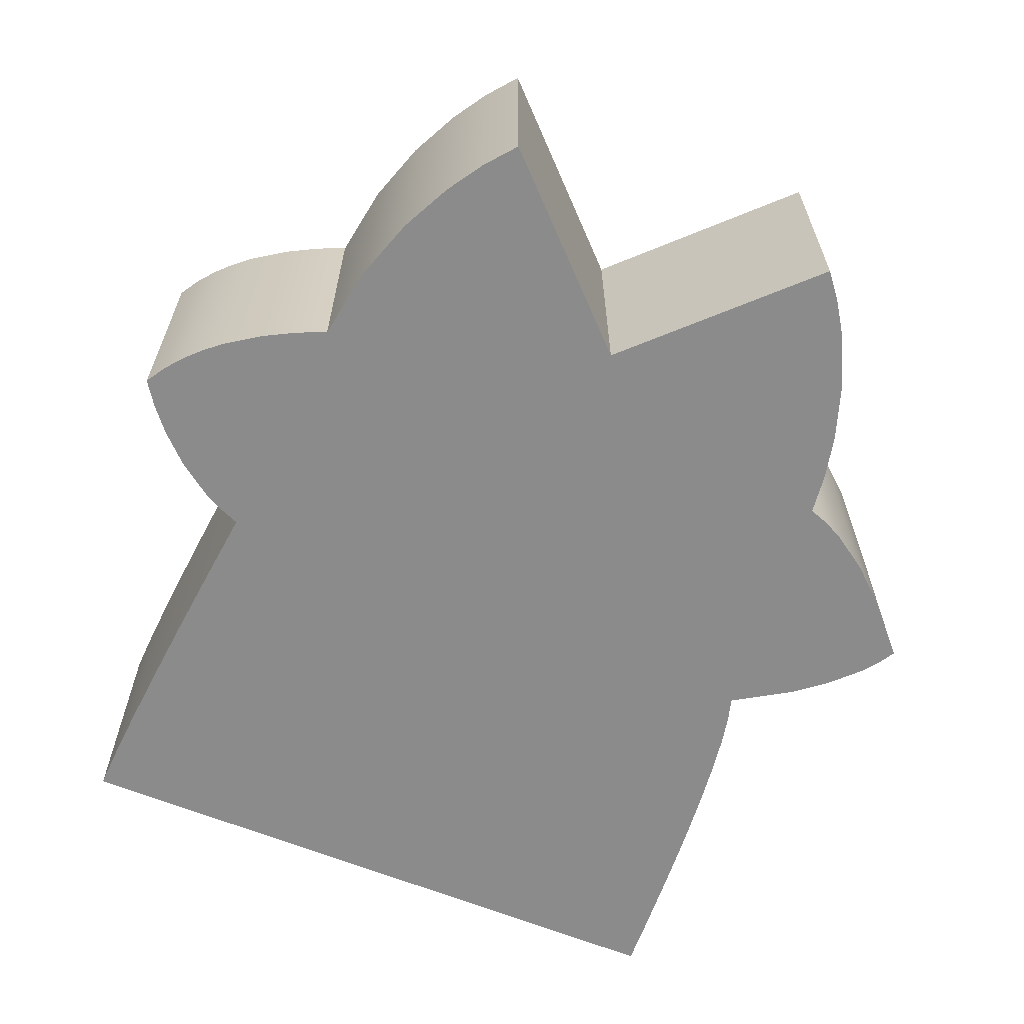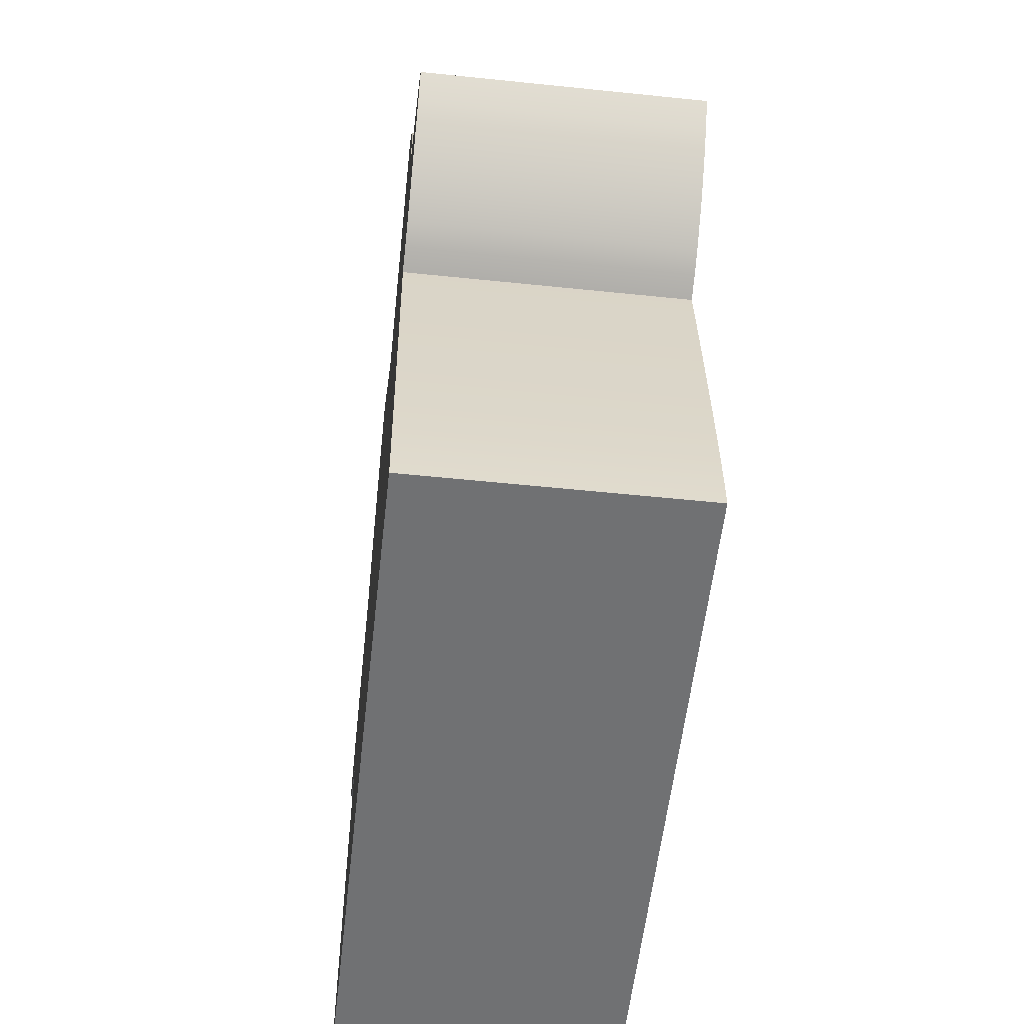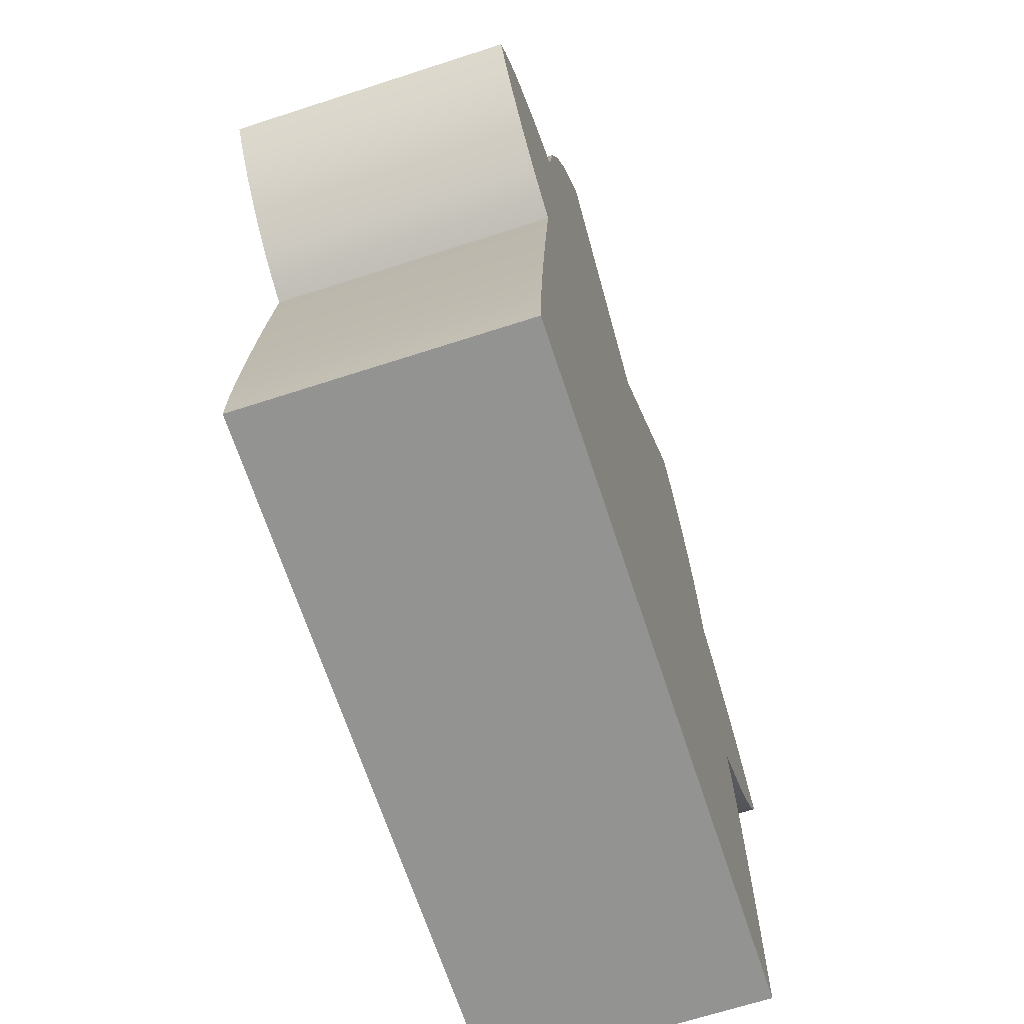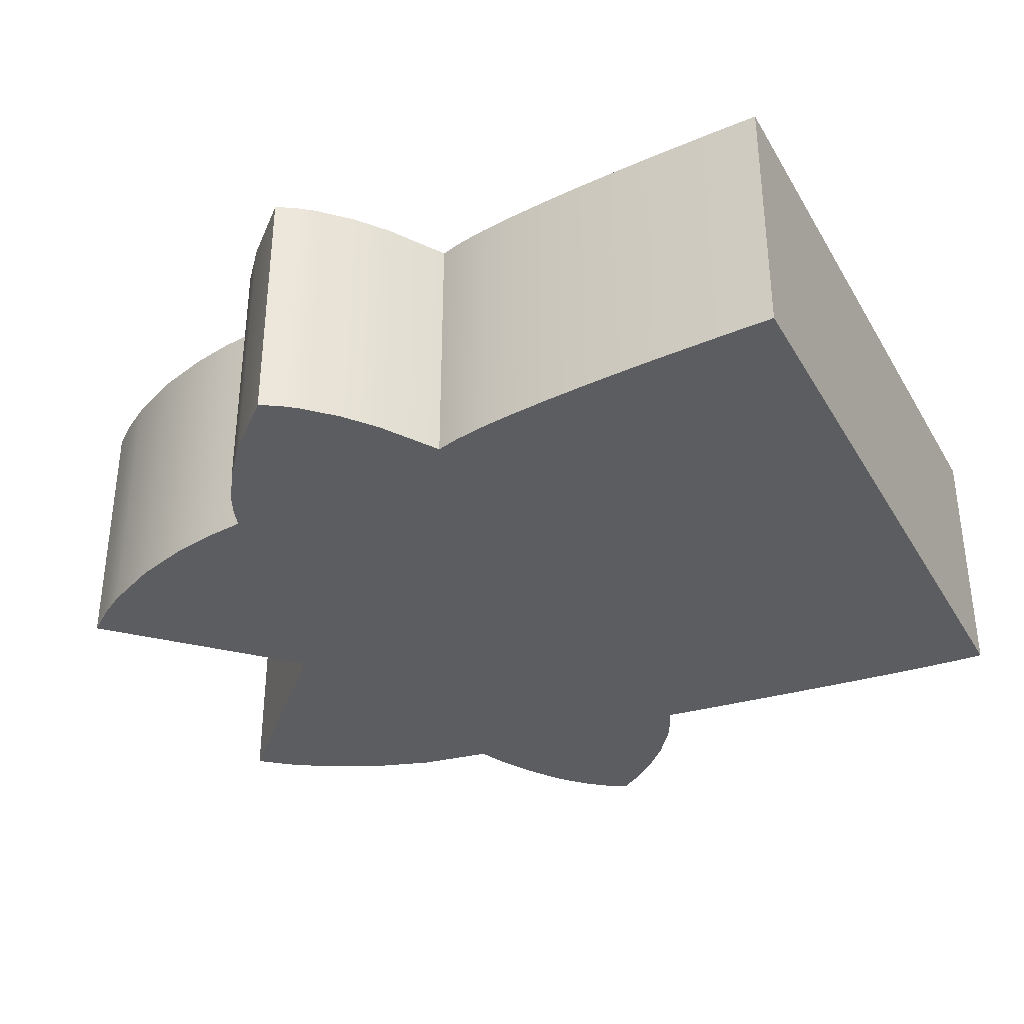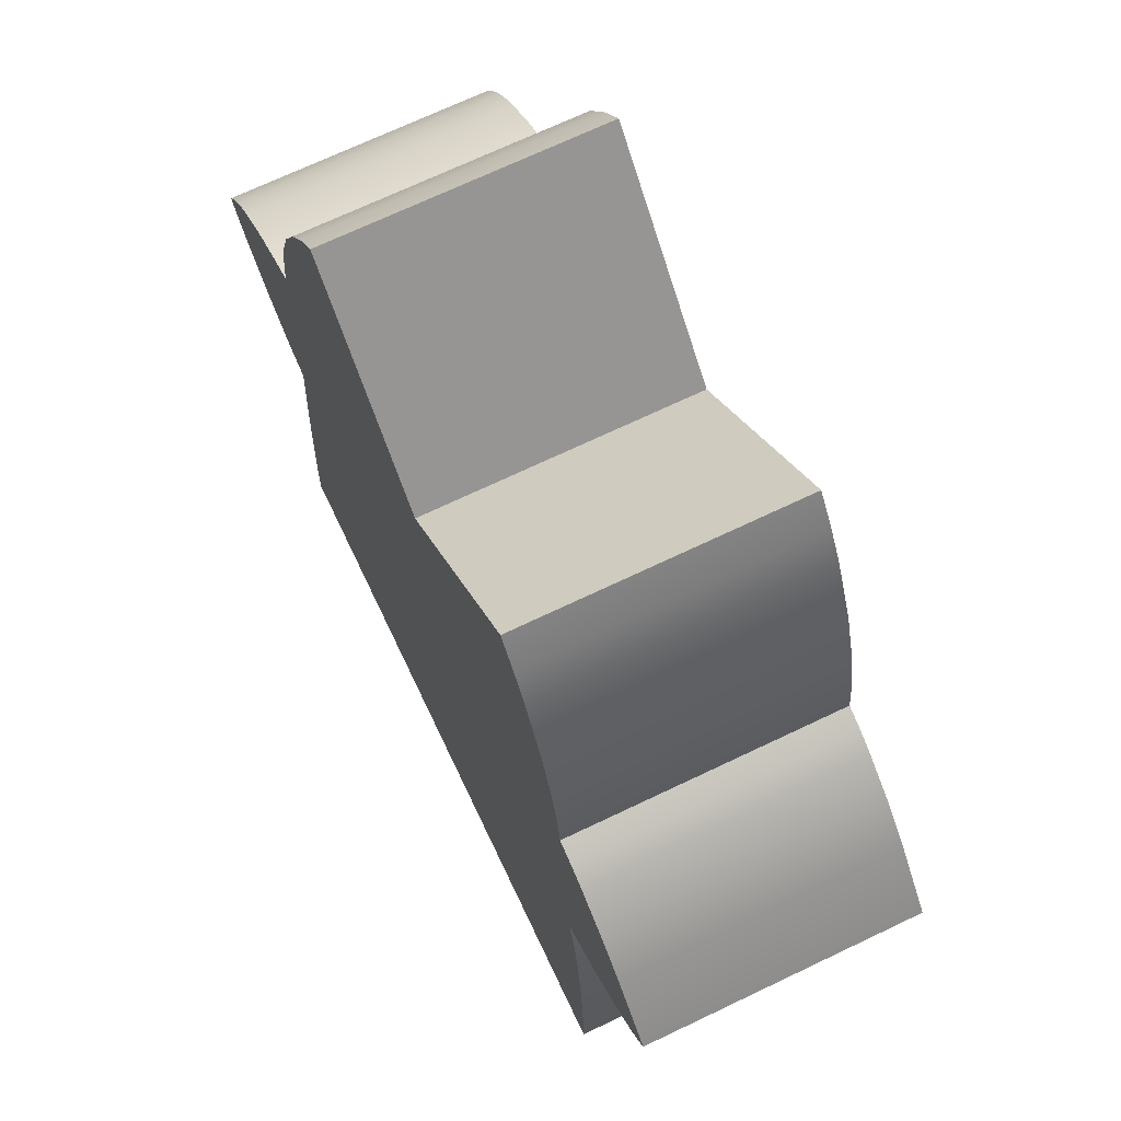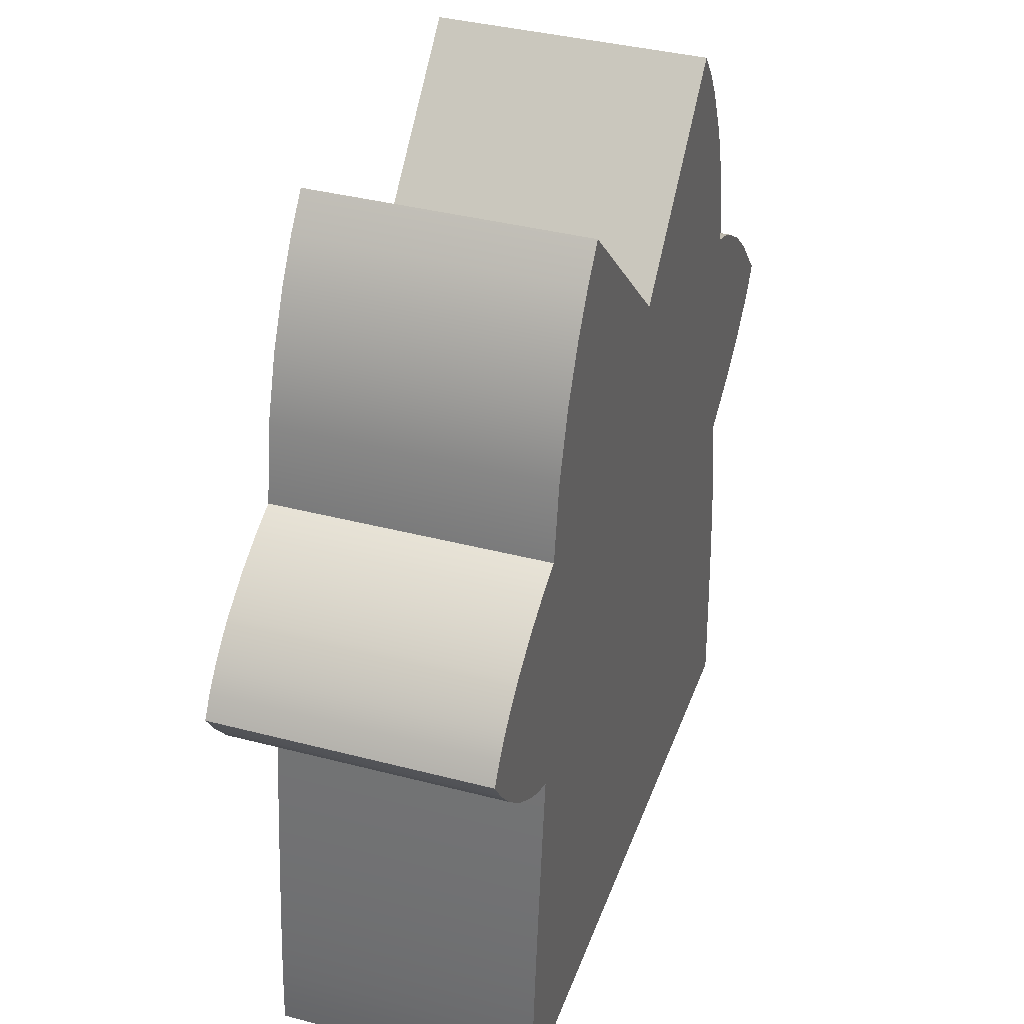
<metadata>
{"format":"obj","ext":"obj","renderer":"f3d","projection":"perspective","resolution":1024,"background":"white","views":[{"elev":-63.8,"azim":158.0,"up":"+Z"},{"elev":-54.9,"azim":83.7,"up":"+Y"},{"elev":-66.5,"azim":108.1,"up":"+Y"},{"elev":-35.5,"azim":-63.2,"up":"+Z"},{"elev":70.3,"azim":-115.5,"up":"+Y"},{"elev":37.5,"azim":108.6,"up":"+Y"}]}
</metadata>
<code>
o Curve_CUCurve.005
v -0.01128 0.2205 0.09629
v 0.1121 0.3424 0.09629
v -0.1488 0.3214 0.09629
v -0.1332 0.341 0.09629
v 0.1303 0.3203 0.09629
v -0.162 0.3011 0.09629
v 0.1477 0.2936 0.09629
v -0.1819 0.2602 0.09629
v 0.1659 0.2574 0.09629
v -0.1945 0.222 0.09629
v 0.1811 0.2122 0.09629
v -0.2015 0.1902 0.09629
v 0.19 0.1589 0.09629
v -0.2052 0.1603 0.09629
v -0.2198 0.1552 0.09629
v 0.1915 0.1583 0.09629
v 0.196 0.1566 0.09629
v 0.2029 0.1538 0.09629
v -0.2341 0.1481 0.09629
v 0.2117 0.1498 0.09629
v 0.2337 0.1381 0.09629
v -0.261 0.1299 0.09629
v 0.2583 0.1214 0.09629
v 0.2705 0.1112 0.09629
v -0.2845 0.1095 0.09629
v 0.2821 0.09954 0.09629
v 0.2926 0.08657 0.09629
v 0.3016 0.07221 0.09629
v -0.3198 0.07074 0.09629
v -0.3125 0.05852 0.09629
v 0.2898 0.05464 0.09629
v -0.3036 0.04688 0.09629
v 0.2754 0.03715 0.09629
v -0.2824 0.0257 0.09629
v 0.2557 0.01782 0.09629
v -0.2597 0.007957 0.09629
v 0.2311 -0.000372 0.09629
v 0.217 -0.008108 0.09629
v 0.2017 -0.01444 0.09629
v 0.2022 -0.01833 0.09629
v -0.2184 -0.01738 0.09629
v -0.2233 -0.0343 0.09629
v 0.2035 -0.02924 0.09629
v 0.2054 -0.04606 0.09629
v -0.2275 -0.05634 0.09629
v 0.2079 -0.06769 0.09629
v -0.2312 -0.08223 0.09629
v 0.2107 -0.09302 0.09629
v -0.2344 -0.1107 0.09629
v 0.2137 -0.1209 0.09629
v -0.2371 -0.1406 0.09629
v 0.2167 -0.1503 0.09629
v -0.2393 -0.1705 0.09629
v 0.2196 -0.18 0.09629
v -0.2412 -0.1993 0.09629
v 0.2222 -0.209 0.09629
v 0.2243 -0.2361 0.09629
v -0.2436 -0.2483 0.09629
v 0.2259 -0.2602 0.09629
v 0.2267 -0.2803 0.09629
v -0.2449 -0.2817 0.09629
v -0.2371 -0.1406 -0.09131
v -0.2393 -0.1705 -0.09131
v 0.2259 -0.2602 -0.09131
v 0.2243 -0.2361 -0.09131
v 0.2222 -0.209 -0.09131
v 0.2898 0.05464 -0.09131
v -0.2412 -0.1993 -0.09131
v -0.2052 0.1603 -0.09131
v -0.2198 0.1552 -0.09131
v -0.2449 -0.2817 -0.09131
v 0.2117 0.1498 -0.09131
v 0.2029 0.1538 -0.09131
v 0.2137 -0.1209 -0.09131
v 0.2107 -0.09302 -0.09131
v 0.2196 -0.18 -0.09131
v 0.2167 -0.1503 -0.09131
v 0.1303 0.3203 -0.09131
v -0.2597 0.007957 -0.09131
v -0.01128 0.2205 -0.09131
v -0.2436 -0.2483 -0.09131
v 0.2926 0.08657 -0.09131
v 0.2821 0.09954 -0.09131
v 0.1811 0.2122 -0.09131
v 0.2267 -0.2803 -0.09131
v -0.1945 0.222 -0.09131
v -0.2015 0.1902 -0.09131
v -0.1819 0.2602 -0.09131
v 0.2054 -0.04606 -0.09131
v 0.2035 -0.02924 -0.09131
v 0.2557 0.01782 -0.09131
v 0.196 0.1566 -0.09131
v 0.1659 0.2574 -0.09131
v 0.3016 0.07221 -0.09131
v -0.1332 0.341 -0.09131
v -0.261 0.1299 -0.09131
v -0.2312 -0.08223 -0.09131
v -0.2344 -0.1107 -0.09131
v -0.162 0.3011 -0.09131
v 0.2022 -0.01833 -0.09131
v 0.2017 -0.01444 -0.09131
v 0.2337 0.1381 -0.09131
v -0.2845 0.1095 -0.09131
v -0.2184 -0.01738 -0.09131
v -0.2233 -0.0343 -0.09131
v 0.2705 0.1112 -0.09131
v 0.2079 -0.06769 -0.09131
v 0.1477 0.2936 -0.09131
v 0.1915 0.1583 -0.09131
v 0.19 0.1589 -0.09131
v -0.2275 -0.05634 -0.09131
v -0.3198 0.07074 -0.09131
v -0.3125 0.05852 -0.09131
v 0.1121 0.3424 -0.09131
v 0.217 -0.008108 -0.09131
v 0.2311 -0.000372 -0.09131
v 0.2754 0.03715 -0.09131
v -0.1488 0.3214 -0.09131
v -0.3036 0.04688 -0.09131
v -0.2341 0.1481 -0.09131
v -0.2824 0.0257 -0.09131
v 0.2583 0.1214 -0.09131
v -0.01128 0.2205 0.09629
v -0.01128 0.2205 0.09629
v 0.1121 0.3424 0.09629
v 0.1121 0.3424 0.09629
v -0.1488 0.3214 0.09629
v -0.1332 0.341 0.09629
v -0.1332 0.341 0.09629
v 0.1303 0.3203 0.09629
v -0.162 0.3011 0.09629
v 0.1477 0.2936 0.09629
v -0.1819 0.2602 0.09629
v 0.1659 0.2574 0.09629
v -0.1945 0.222 0.09629
v 0.1811 0.2122 0.09629
v -0.2015 0.1902 0.09629
v 0.19 0.1589 0.09629
v 0.19 0.1589 0.09629
v -0.2052 0.1603 0.09629
v -0.2052 0.1603 0.09629
v -0.2198 0.1552 0.09629
v 0.1915 0.1583 0.09629
v 0.196 0.1566 0.09629
v 0.2029 0.1538 0.09629
v -0.2341 0.1481 0.09629
v 0.2117 0.1498 0.09629
v 0.2337 0.1381 0.09629
v -0.261 0.1299 0.09629
v 0.2583 0.1214 0.09629
v 0.2705 0.1112 0.09629
v -0.2845 0.1095 0.09629
v 0.2821 0.09954 0.09629
v 0.2926 0.08657 0.09629
v 0.3016 0.07221 0.09629
v 0.3016 0.07221 0.09629
v -0.3198 0.07074 0.09629
v -0.3198 0.07074 0.09629
v -0.3125 0.05852 0.09629
v 0.2898 0.05464 0.09629
v -0.3036 0.04688 0.09629
v 0.2754 0.03715 0.09629
v -0.2824 0.0257 0.09629
v 0.2557 0.01782 0.09629
v -0.2597 0.007957 0.09629
v 0.2311 -0.000372 0.09629
v 0.217 -0.008108 0.09629
v 0.2017 -0.01444 0.09629
v 0.2017 -0.01444 0.09629
v 0.2022 -0.01833 0.09629
v -0.2184 -0.01738 0.09629
v -0.2184 -0.01738 0.09629
v -0.2233 -0.0343 0.09629
v 0.2035 -0.02924 0.09629
v 0.2054 -0.04606 0.09629
v -0.2275 -0.05634 0.09629
v 0.2079 -0.06769 0.09629
v -0.2312 -0.08223 0.09629
v 0.2107 -0.09302 0.09629
v -0.2344 -0.1107 0.09629
v 0.2137 -0.1209 0.09629
v -0.2371 -0.1406 0.09629
v 0.2167 -0.1503 0.09629
v -0.2393 -0.1705 0.09629
v 0.2196 -0.18 0.09629
v -0.2412 -0.1993 0.09629
v 0.2222 -0.209 0.09629
v 0.2243 -0.2361 0.09629
v -0.2436 -0.2483 0.09629
v 0.2259 -0.2602 0.09629
v 0.2267 -0.2803 0.09629
v 0.2267 -0.2803 0.09629
v -0.2449 -0.2817 0.09629
v -0.2449 -0.2817 0.09629
v -0.2371 -0.1406 -0.09131
v -0.2393 -0.1705 -0.09131
v 0.2259 -0.2602 -0.09131
v 0.2243 -0.2361 -0.09131
v 0.2222 -0.209 -0.09131
v -0.2412 -0.1993 -0.09131
v -0.2052 0.1603 -0.09131
v -0.2052 0.1603 -0.09131
v -0.2198 0.1552 -0.09131
v -0.2449 -0.2817 -0.09131
v -0.2449 -0.2817 -0.09131
v 0.2117 0.1498 -0.09131
v 0.2029 0.1538 -0.09131
v 0.2137 -0.1209 -0.09131
v 0.2107 -0.09302 -0.09131
v 0.2196 -0.18 -0.09131
v 0.2167 -0.1503 -0.09131
v -0.01128 0.2205 -0.09131
v -0.01128 0.2205 -0.09131
v 0.2926 0.08657 -0.09131
v 0.2821 0.09954 -0.09131
v 0.2267 -0.2803 -0.09131
v 0.2267 -0.2803 -0.09131
v -0.1945 0.222 -0.09131
v -0.2015 0.1902 -0.09131
v 0.2054 -0.04606 -0.09131
v 0.2035 -0.02924 -0.09131
v 0.196 0.1566 -0.09131
v 0.3016 0.07221 -0.09131
v 0.3016 0.07221 -0.09131
v -0.1332 0.341 -0.09131
v -0.1332 0.341 -0.09131
v -0.2312 -0.08223 -0.09131
v -0.2344 -0.1107 -0.09131
v -0.1819 0.2602 -0.09131
v -0.162 0.3011 -0.09131
v 0.2017 -0.01444 -0.09131
v 0.2017 -0.01444 -0.09131
v 0.2022 -0.01833 -0.09131
v 0.2337 0.1381 -0.09131
v -0.2436 -0.2483 -0.09131
v -0.261 0.1299 -0.09131
v -0.2845 0.1095 -0.09131
v -0.2184 -0.01738 -0.09131
v -0.2184 -0.01738 -0.09131
v -0.2233 -0.0343 -0.09131
v 0.2705 0.1112 -0.09131
v 0.2079 -0.06769 -0.09131
v 0.1659 0.2574 -0.09131
v 0.1477 0.2936 -0.09131
v 0.19 0.1589 -0.09131
v 0.19 0.1589 -0.09131
v 0.1915 0.1583 -0.09131
v -0.2275 -0.05634 -0.09131
v -0.3198 0.07074 -0.09131
v -0.3198 0.07074 -0.09131
v -0.3125 0.05852 -0.09131
v 0.1121 0.3424 -0.09131
v 0.1121 0.3424 -0.09131
v 0.217 -0.008108 -0.09131
v 0.2311 -0.000372 -0.09131
v 0.2898 0.05464 -0.09131
v 0.2754 0.03715 -0.09131
v 0.1303 0.3203 -0.09131
v -0.1488 0.3214 -0.09131
v 0.1811 0.2122 -0.09131
v -0.3036 0.04688 -0.09131
v 0.2557 0.01782 -0.09131
v -0.2597 0.007957 -0.09131
v -0.2824 0.0257 -0.09131
v -0.2341 0.1481 -0.09131
v 0.2583 0.1214 -0.09131
f 194 216 192
f 219 140 137
f 170 174 221
f 229 135 133
f 141 203 142
f 130 252 126
f 247 245 143
f 154 215 153
f 148 206 147
f 124 225 129
f 166 262 164
f 150 234 148
f 263 171 165
f 163 263 165
f 132 258 130
f 162 256 160
f 200 235 186
f 160 223 156
f 135 219 137
f 172 240 173
f 153 241 151
f 134 244 132
f 164 257 162
f 161 264 163
f 173 248 176
f 158 251 159
f 125 213 123
f 146 236 149
f 237 157 152
f 167 255 166
f 127 230 131
f 155 214 154
f 159 261 161
f 230 133 131
f 168 254 167
f 149 237 152
f 136 243 134
f 128 259 127
f 151 266 150
f 138 260 136
f 142 265 146
f 80 101 104
f 13 1 39
f 194 204 216
f 219 201 140
f 188 190 198
f 190 191 197
f 198 190 197
f 191 217 197
f 198 199 188
f 199 210 187
f 188 199 187
f 185 187 210
f 210 211 185
f 211 208 183
f 185 211 183
f 181 183 208
f 208 209 181
f 209 242 179
f 181 209 179
f 177 179 242
f 242 220 177
f 220 221 175
f 177 220 175
f 174 175 221
f 221 233 170
f 233 231 169
f 169 170 233
f 229 218 135
f 141 202 203
f 130 258 252
f 143 144 222
f 144 145 207
f 145 147 206
f 207 222 144
f 222 247 143
f 145 206 207
f 245 139 143
f 154 214 215
f 148 234 206
f 124 212 225
f 166 255 262
f 150 266 234
f 263 238 171
f 163 264 263
f 132 244 258
f 162 257 256
f 184 182 195
f 182 180 228
f 228 180 227
f 178 176 248
f 186 184 196
f 180 178 227
f 178 248 227
f 228 195 182
f 184 195 196
f 193 189 205
f 189 186 235
f 205 189 235
f 196 200 186
f 160 256 223
f 135 218 219
f 172 239 240
f 153 215 241
f 134 243 244
f 164 262 257
f 161 261 264
f 173 240 248
f 158 249 251
f 125 253 213
f 146 265 236
f 237 250 157
f 167 254 255
f 127 259 230
f 155 224 214
f 159 251 261
f 230 229 133
f 168 232 254
f 149 236 237
f 136 260 243
f 128 226 259
f 151 241 266
f 138 246 260
f 142 203 265
f 118 95 80
f 80 114 78
f 78 108 80
f 108 93 80
f 93 84 80
f 84 110 80
f 110 109 101
f 109 92 101
f 92 73 101
f 73 72 101
f 72 102 115
f 102 122 91
f 72 115 101
f 122 106 117
f 106 83 117
f 83 82 67
f 82 94 67
f 67 117 83
f 117 91 122
f 91 116 102
f 116 115 102
f 101 100 104
f 100 90 104
f 90 89 104
f 89 107 104
f 107 75 97
f 75 74 98
f 107 111 105
f 74 77 62
f 77 76 63
f 74 62 98
f 76 66 68
f 66 65 81
f 76 68 63
f 65 64 81
f 64 85 71
f 71 81 64
f 81 68 66
f 63 62 77
f 98 97 75
f 97 111 107
f 105 104 107
f 104 79 120
f 79 121 103
f 121 119 103
f 119 113 103
f 113 112 103
f 103 96 79
f 96 120 79
f 120 70 104
f 70 69 104
f 69 87 80
f 87 86 80
f 86 88 80
f 88 99 80
f 99 118 80
f 80 110 101
f 69 80 104
f 56 54 55
f 54 52 53
f 52 50 51
f 50 48 49
f 47 46 45
f 48 46 47
f 46 44 41
f 44 43 41
f 43 40 41
f 39 38 20
f 38 37 21
f 40 39 41
f 46 41 42
f 45 46 42
f 57 56 58
f 54 53 55
f 60 59 61
f 59 57 58
f 58 61 59
f 55 58 56
f 49 51 50
f 51 53 52
f 47 49 48
f 34 36 25
f 36 41 19
f 25 36 22
f 30 32 25
f 32 34 25
f 25 29 30
f 19 22 36
f 14 15 41
f 15 19 41
f 10 12 1
f 12 14 1
f 6 8 1
f 8 10 1
f 4 3 1
f 3 6 1
f 5 2 1
f 38 21 20
f 37 35 21
f 35 33 23
f 33 31 26
f 24 33 26
f 31 28 27
f 27 26 31
f 24 23 33
f 23 21 35
f 20 18 39
f 18 17 39
f 17 16 39
f 13 11 1
f 11 9 1
f 16 13 39
f 1 14 41
f 7 5 1
f 9 7 1
f 1 41 39

</code>
